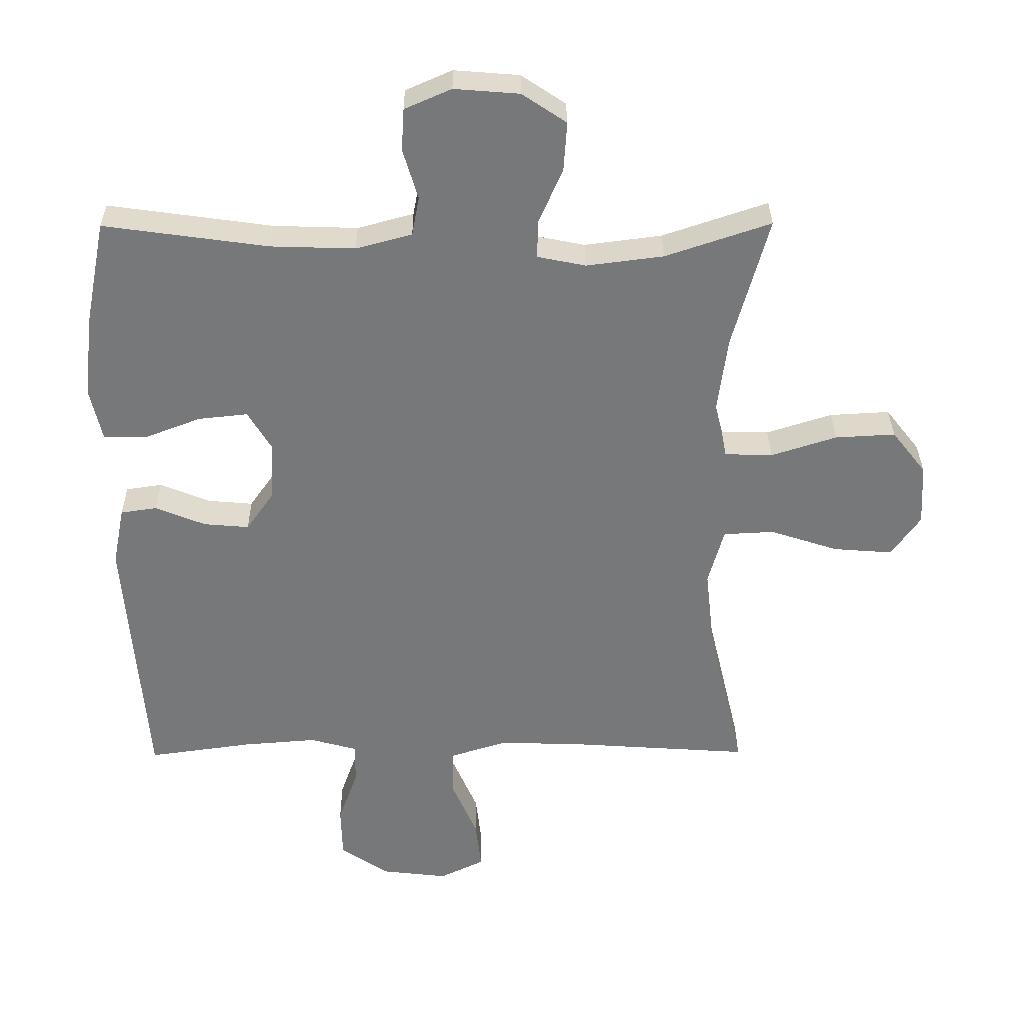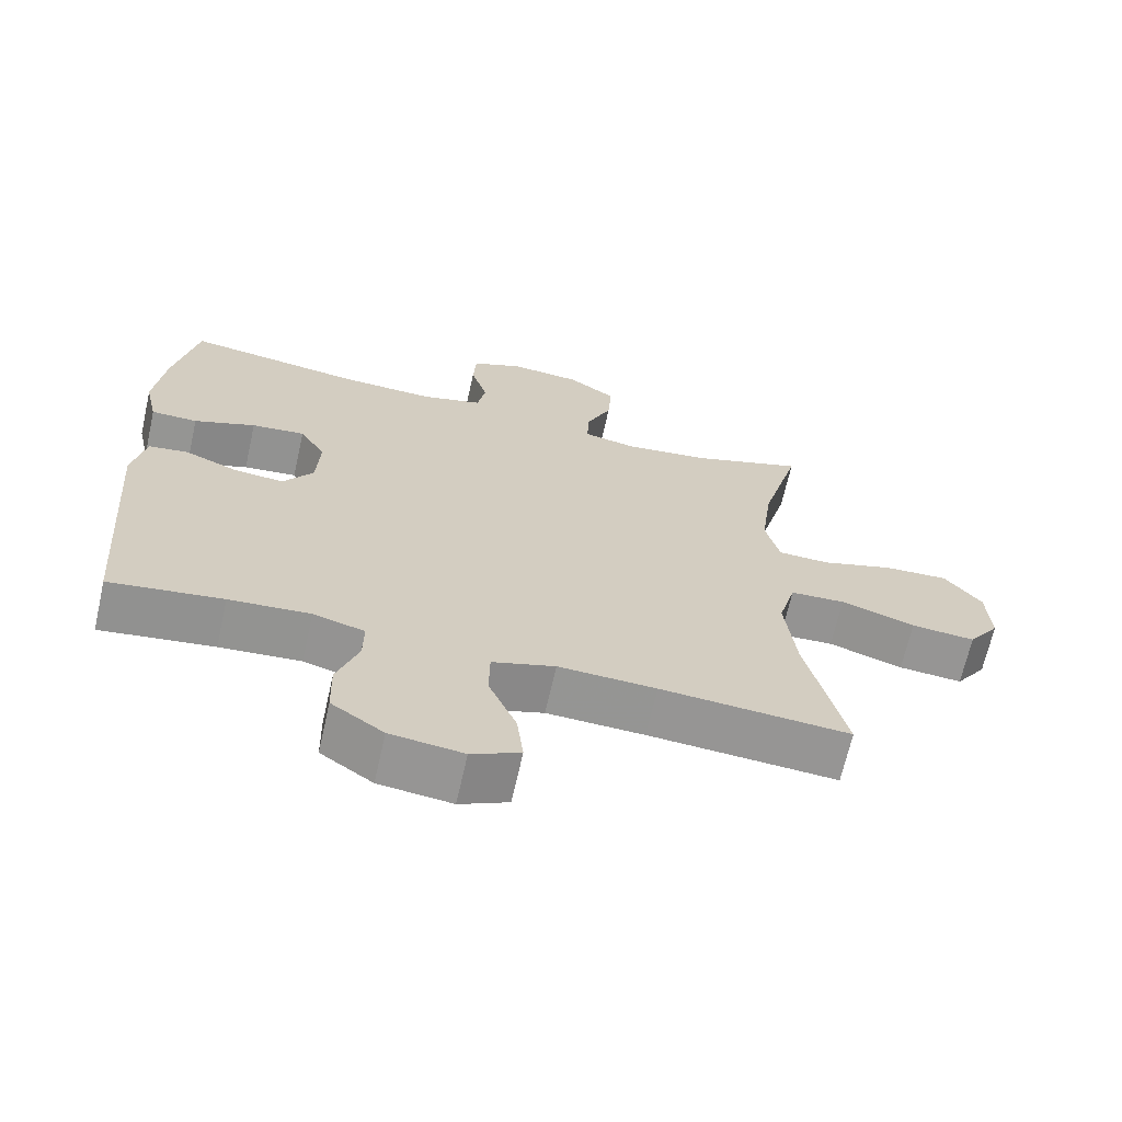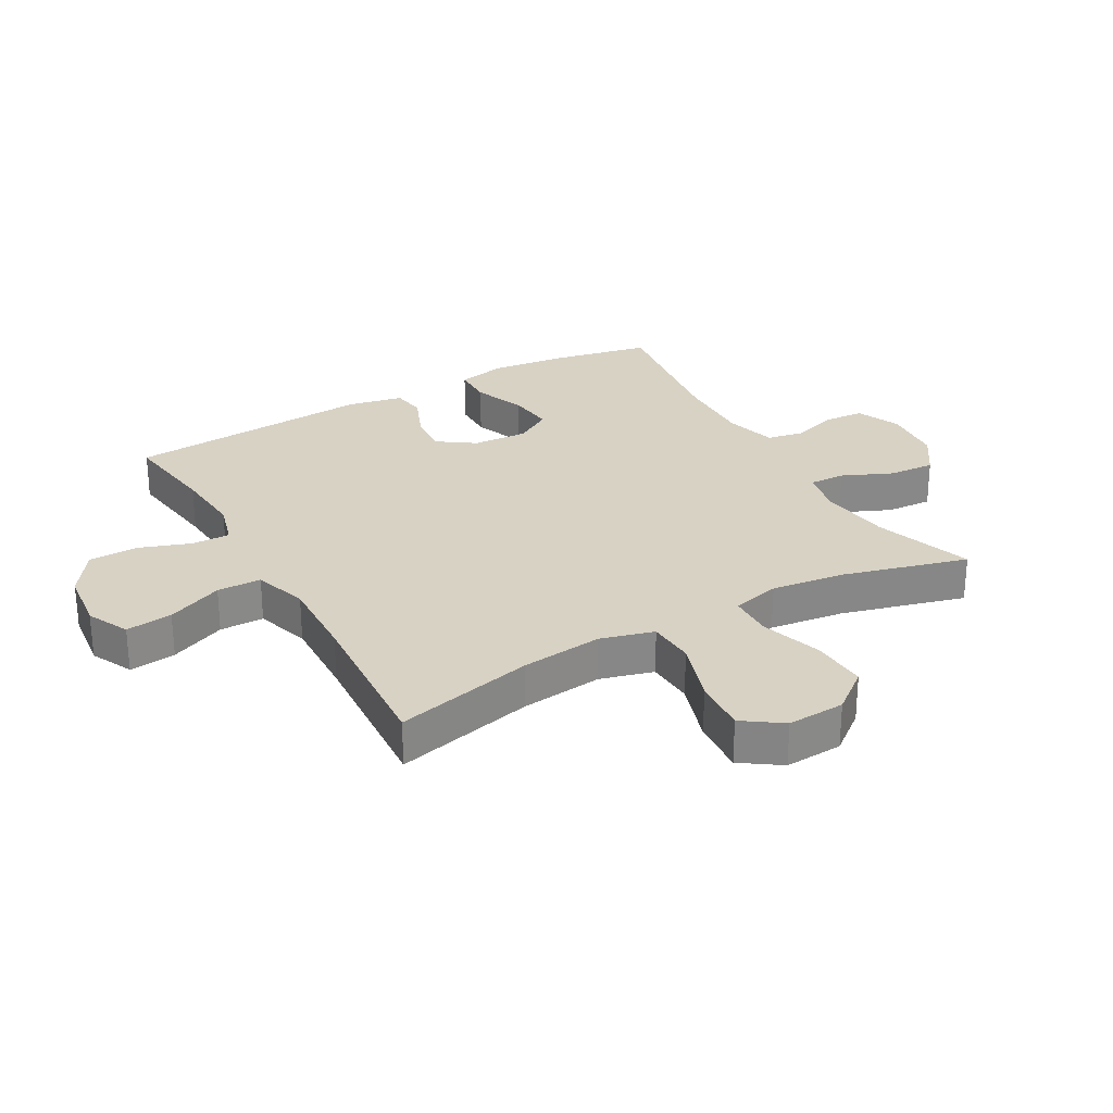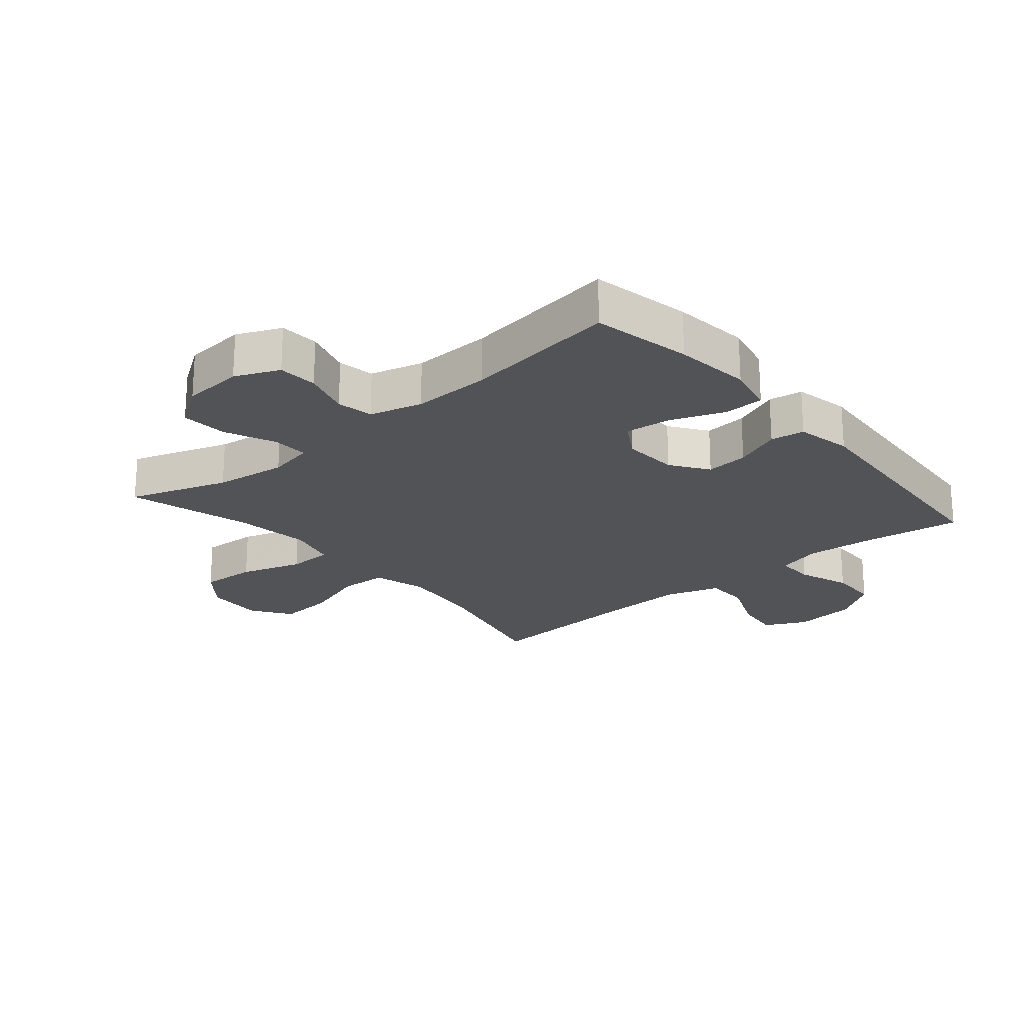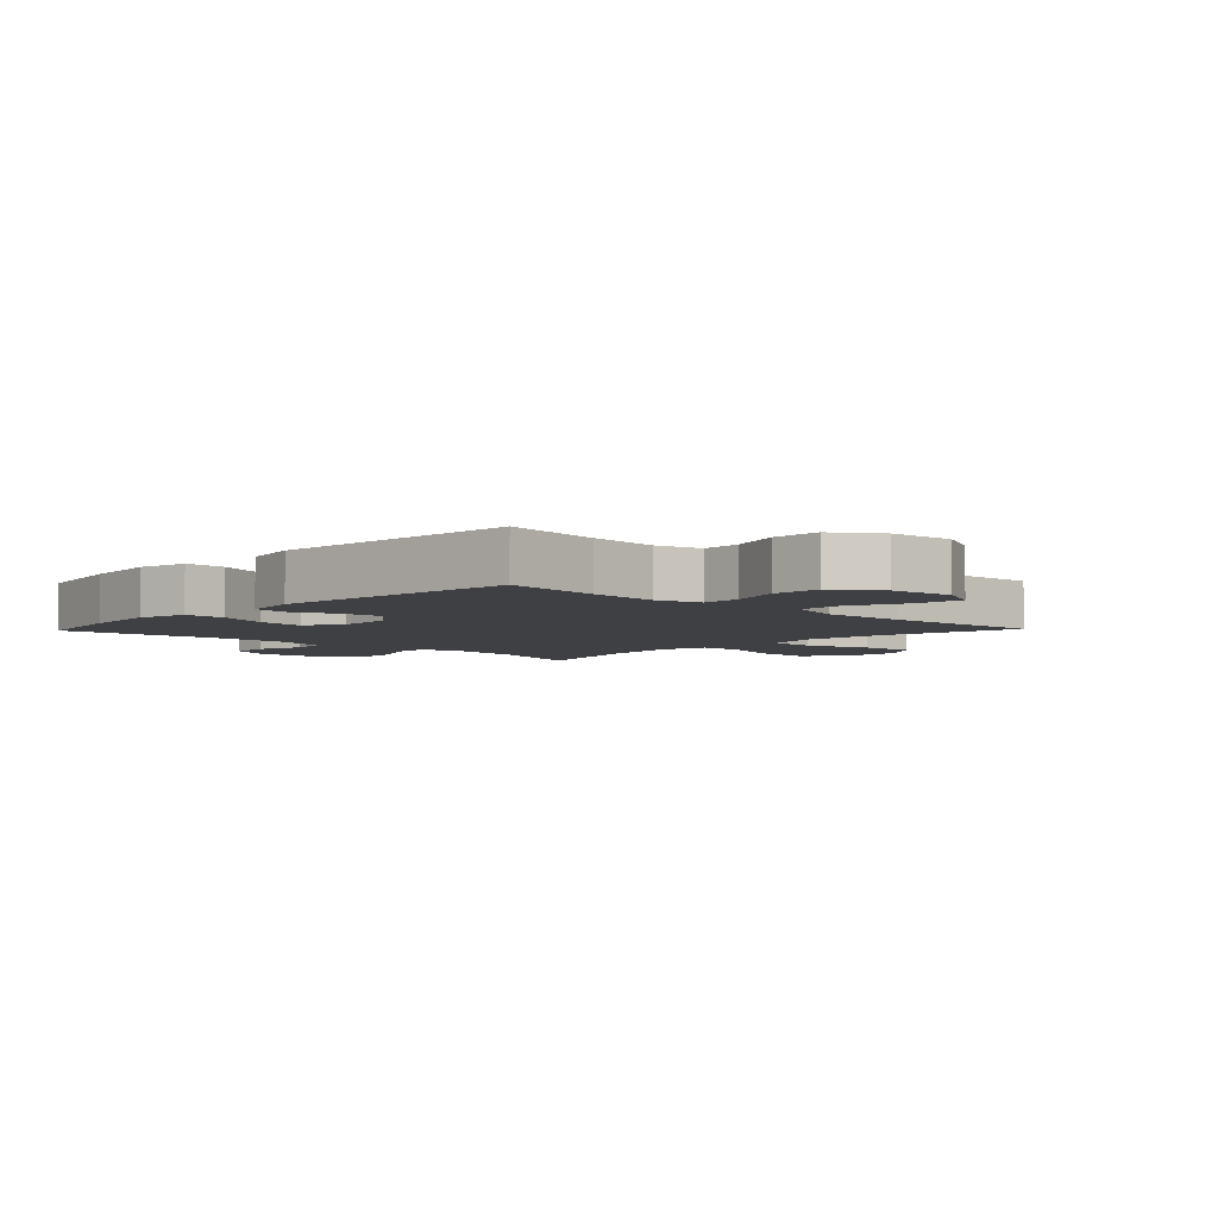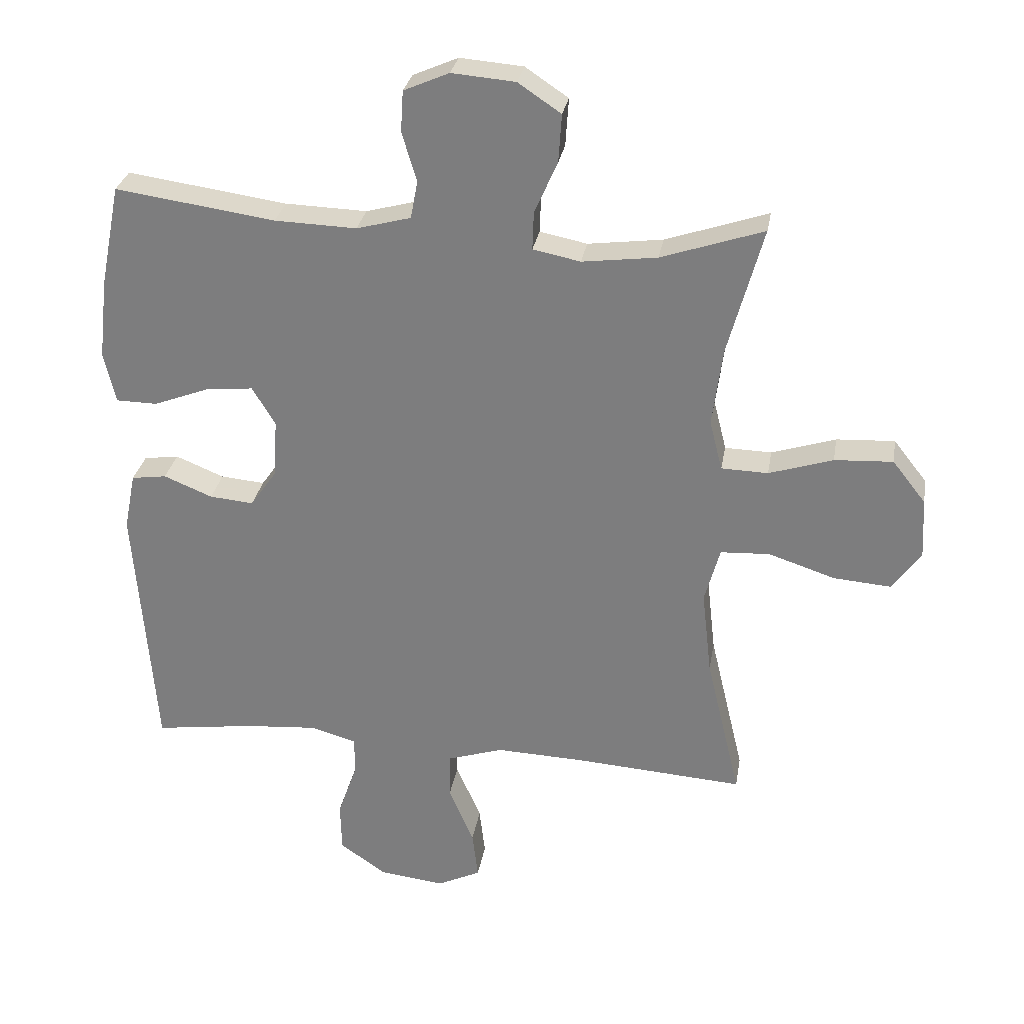
<metadata>
{"format":"obj","ext":"obj","renderer":"f3d","projection":"perspective","resolution":1024,"background":"white","views":[{"elev":32.7,"azim":179.5,"up":"+Z"},{"elev":-67.2,"azim":167.3,"up":"+Z"},{"elev":27.7,"azim":-119.5,"up":"+Y"},{"elev":-22.1,"azim":40.3,"up":"+Y"},{"elev":-4.8,"azim":136.3,"up":"+Y"},{"elev":29.3,"azim":-170.4,"up":"+Z"}]}
</metadata>
<code>
v -0.5 0.07 0.5
v -0.34 0.07 0.446
v -0.223 0.07 0.431
v -0.149 0.07 0.446
v -0.151 0.07 0.505
v -0.187 0.07 0.587
v -0.192 0.07 0.662
v -0.125 0.07 0.707
v -0.026 0.07 0.715
v 0.045 0.07 0.684
v 0.049 0.07 0.62
v 0.026 0.07 0.543
v 0.037 0.07 0.484
v 0.122 0.07 0.461
v 0.25 0.07 0.465
v 0.5 0.07 0.5
v 0.532 0.07 0.339
v 0.546 0.07 0.215
v 0.528 0.07 0.135
v 0.463 0.07 0.134
v 0.377 0.07 0.167
v 0.302 0.07 0.175
v 0.266 0.07 0.115
v 0.271 0.07 0.025
v 0.313 0.07 -0.035
v 0.382 0.07 -0.029
v 0.458 0.07 0.002
v 0.513 0.07 -0.006
v 0.531 0.07 -0.096
v 0.5 0.07 -0.5
v 0.342 0.07 -0.478
v 0.229 0.07 -0.469
v 0.157 0.07 -0.489
v 0.158 0.07 -0.551
v 0.188 0.07 -0.636
v 0.186 0.07 -0.715
v 0.113 0.07 -0.765
v 0.011 0.07 -0.777
v -0.057 0.07 -0.744
v -0.048 0.07 -0.668
v -0.009 0.07 -0.577
v -0.01 0.07 -0.505
v -0.098 0.07 -0.477
v -0.235 0.07 -0.482
v -0.5 0.07 -0.5
v -0.446 0.07 -0.273
v -0.431 0.07 -0.14
v -0.455 0.07 -0.053
v -0.532 0.07 -0.049
v -0.636 0.07 -0.083
v -0.726 0.07 -0.09
v -0.77 0.07 -0.027
v -0.765 0.07 0.067
v -0.713 0.07 0.133
v -0.622 0.07 0.128
v -0.522 0.07 0.096
v -0.449 0.07 0.098
v -0.429 0.07 0.177
v -0.445 0.07 0.299
v -0.5 0 0.5
v -0.34 0 0.446
v -0.223 0 0.431
v -0.149 0 0.446
v -0.151 0 0.505
v -0.187 0 0.587
v -0.192 0 0.662
v -0.125 0 0.707
v -0.026 0 0.715
v 0.045 0 0.684
v 0.049 0 0.62
v 0.026 0 0.543
v 0.037 0 0.484
v 0.122 0 0.461
v 0.25 0 0.465
v 0.5 0 0.5
v 0.532 0 0.339
v 0.546 0 0.215
v 0.528 0 0.135
v 0.463 0 0.134
v 0.377 0 0.167
v 0.302 0 0.175
v 0.266 0 0.115
v 0.271 0 0.025
v 0.313 0 -0.035
v 0.382 0 -0.029
v 0.458 0 0.002
v 0.513 0 -0.006
v 0.531 0 -0.096
v 0.5 0 -0.5
v 0.342 0 -0.478
v 0.229 0 -0.469
v 0.157 0 -0.489
v 0.158 0 -0.551
v 0.188 0 -0.636
v 0.186 0 -0.715
v 0.113 0 -0.765
v 0.011 0 -0.777
v -0.057 0 -0.744
v -0.048 0 -0.668
v -0.009 0 -0.577
v -0.01 0 -0.505
v -0.098 0 -0.477
v -0.235 0 -0.482
v -0.5 0 -0.5
v -0.446 0 -0.273
v -0.431 0 -0.14
v -0.455 0 -0.053
v -0.532 0 -0.049
v -0.636 0 -0.083
v -0.726 0 -0.09
v -0.77 0 -0.027
v -0.765 0 0.067
v -0.713 0 0.133
v -0.622 0 0.128
v -0.522 0 0.096
v -0.449 0 0.098
v -0.429 0 0.177
v -0.445 0 0.299
f 54 55 56
f 53 54 56
f 52 53 56
f 51 52 56
f 50 51 56
f 49 50 56
f 48 49 56 57
f 47 48 57 58
f 44 45 46
f 43 44 46 47
f 42 43 47 58
f 39 40 41
f 38 39 41
f 37 38 41
f 36 37 41
f 35 36 41
f 34 35 41
f 33 34 41 42
f 42 58 59
f 33 42 59
f 32 33 59
f 29 30 31
f 28 29 31
f 27 28 31
f 26 27 31
f 25 26 31 32
f 19 20 21
f 18 19 21
f 17 18 21
f 16 17 21
f 15 16 21
f 14 15 21 22
f 13 14 22 23
f 10 11 12
f 9 10 12
f 8 9 12
f 7 8 12
f 6 7 12
f 5 6 12
f 4 5 12 13
f 59 1 2
f 32 59 2
f 25 32 2
f 24 25 2
f 4 13 23 24
f 24 2 3
f 3 4 24
f 115 114 113
f 115 113 112
f 115 112 111
f 115 111 110
f 115 110 109
f 115 109 108
f 116 115 108 107
f 117 116 107 106
f 105 104 103
f 106 105 103 102
f 117 106 102 101
f 100 99 98
f 100 98 97
f 100 97 96
f 100 96 95
f 100 95 94
f 100 94 93
f 101 100 93 92
f 118 117 101
f 118 101 92
f 118 92 91
f 90 89 88
f 90 88 87
f 90 87 86
f 90 86 85
f 91 90 85 84
f 80 79 78
f 80 78 77
f 80 77 76
f 80 76 75
f 80 75 74
f 81 80 74 73
f 82 81 73 72
f 71 70 69
f 71 69 68
f 71 68 67
f 71 67 66
f 71 66 65
f 71 65 64
f 72 71 64 63
f 61 60 118
f 61 118 91
f 61 91 84
f 61 84 83
f 83 82 72 63
f 62 61 83
f 83 63 62
f 1 60 61 2
f 2 61 62 3
f 3 62 63 4
f 4 63 64 5
f 5 64 65 6
f 6 65 66 7
f 7 66 67 8
f 8 67 68 9
f 9 68 69 10
f 10 69 70 11
f 11 70 71 12
f 12 71 72 13
f 13 72 73 14
f 14 73 74 15
f 15 74 75 16
f 16 75 76 17
f 17 76 77 18
f 18 77 78 19
f 19 78 79 20
f 20 79 80 21
f 21 80 81 22
f 22 81 82 23
f 23 82 83 24
f 24 83 84 25
f 25 84 85 26
f 26 85 86 27
f 27 86 87 28
f 28 87 88 29
f 29 88 89 30
f 30 89 90 31
f 31 90 91 32
f 32 91 92 33
f 33 92 93 34
f 34 93 94 35
f 35 94 95 36
f 36 95 96 37
f 37 96 97 38
f 38 97 98 39
f 39 98 99 40
f 40 99 100 41
f 41 100 101 42
f 42 101 102 43
f 43 102 103 44
f 44 103 104 45
f 45 104 105 46
f 46 105 106 47
f 47 106 107 48
f 48 107 108 49
f 49 108 109 50
f 50 109 110 51
f 51 110 111 52
f 52 111 112 53
f 53 112 113 54
f 54 113 114 55
f 55 114 115 56
f 56 115 116 57
f 57 116 117 58
f 58 117 118 59
f 59 118 60 1

</code>
